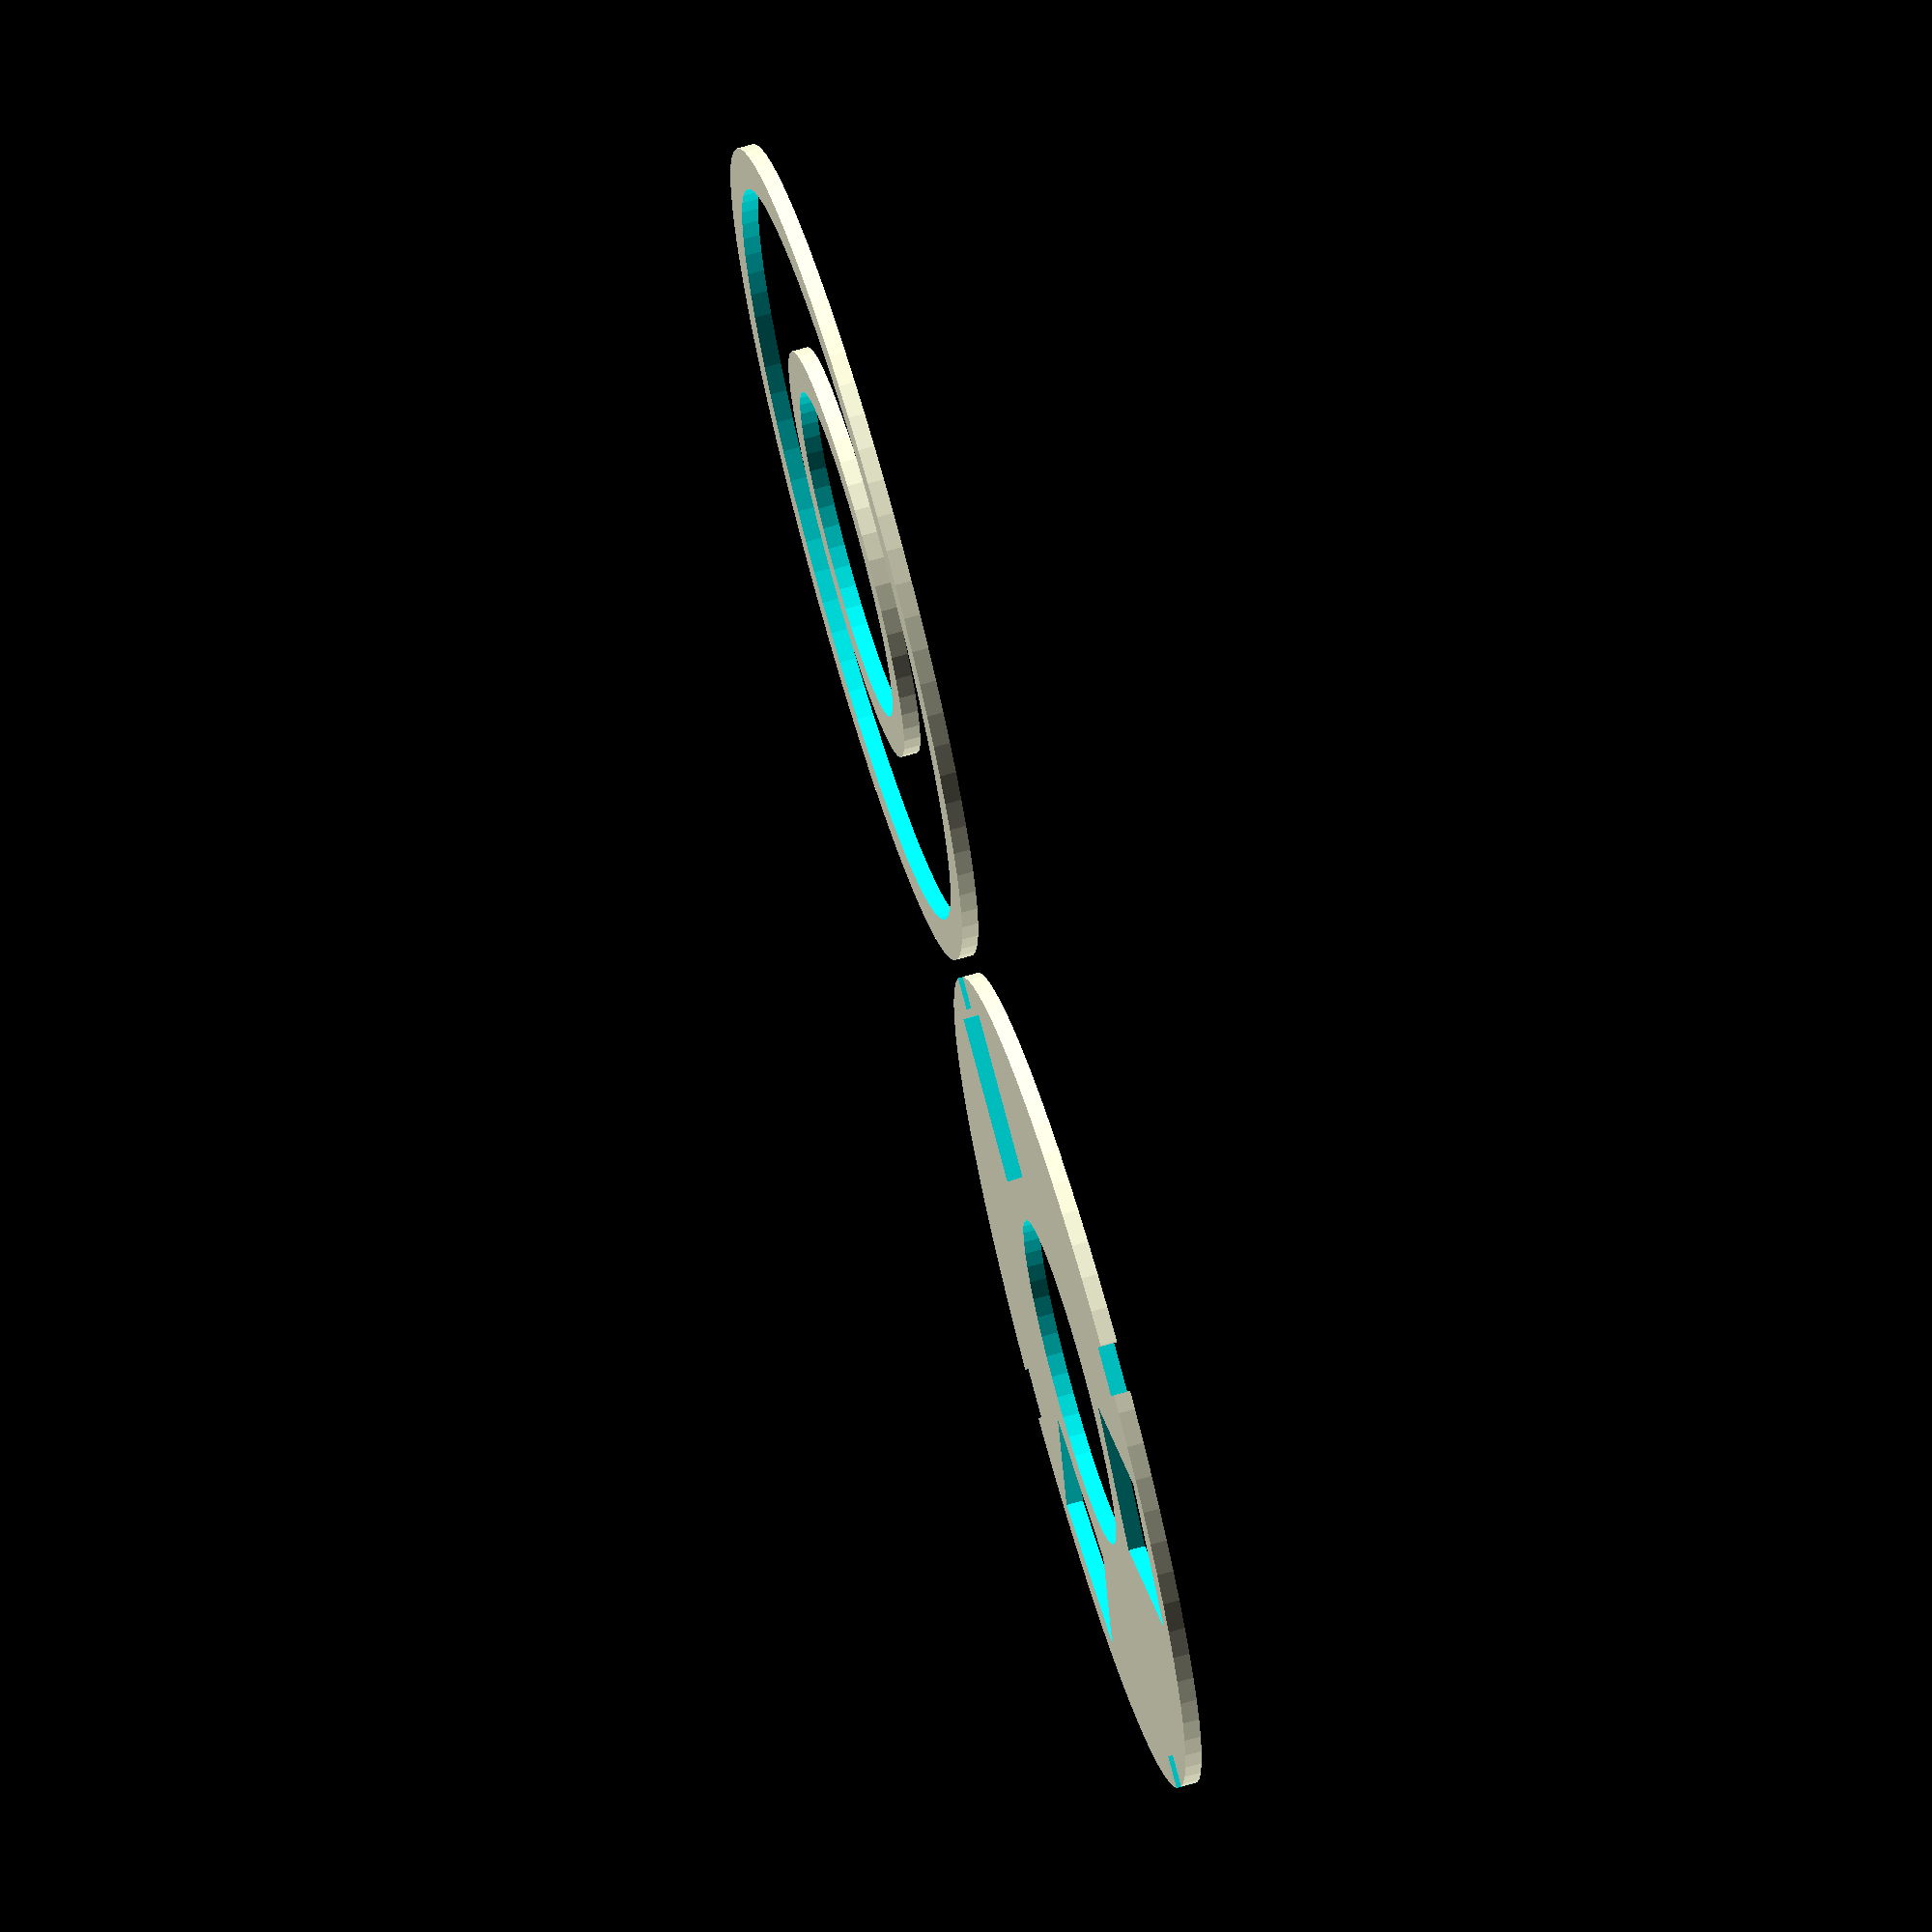
<openscad>
// http://www.openscad.org/cheatsheet/index.html

// Diameter of tangible
tangibleSize = 50;
// Diameter of inner hole
holeDiameter = 20;
// Width/height of markers
markerSize = 10;
// Distance between markers and outer circle line
markerToCircleEdgeDistance = 2.5;
// Border width of middle part. Smaller width results in bigger interior
borderWidth = 5;

// Position and label of first marker (clockwise, starts at x-axis)
marker1Angle = 0; // [0:360]
// Label is rotated by 45° - Leave empty to remove
marker1Label = "";
// ... second marker
marker2Angle = 120;	// [0:360]
marker2Label = "";
// ... third marker
marker3Angle = 240;	// [0:360]
marker3Label = "";

/* [Support Marker] */

supportMarker1 = 0; // [1:enabled, 0:disabled]
supportMarker1Angle = 80; // [0:360]
supportMarker2 = 0; // [1:enabled, 0:disabled]
supportMarker2Angle = 280; // [0:360]

module circleWithHole(diameter = tangibleSize, hole = holeDiameter) {
	difference() {
		circle(diameter / 2, $fn = 75);
		circle(hole / 2, $fn = 50);
	}
}

module markerAtAngle(angle) {
	markerXTranslation = tangibleSize / 2 - markerToCircleEdgeDistance - markerSize / 2;
	rotate([0, 0, -angle]) translate([markerXTranslation, 0, 0]) square(markerSize, true);
}

module markerTextAtAngle(text, angle) {
	markerXTranslation = tangibleSize / 2 - markerToCircleEdgeDistance - markerSize / 2;
	color("blue") rotate([0, 0, -angle]) translate([markerXTranslation, 0, 0]) rotate([0, 0, 45]) text(text, size = 4, halign = "center", valign = "center");
}

module rings() {
	difference() {
		circleWithHole();
		circleWithHole(tangibleSize - borderWidth, holeDiameter + borderWidth);
	}	
}

module bottom() {
	difference() {
		circleWithHole();

		markerAtAngle(marker1Angle);
		markerAtAngle(marker2Angle);
		markerAtAngle(marker3Angle);

		if (supportMarker1) {
			markerAtAngle(supportMarker1Angle);
		}
		if (supportMarker2) {
			markerAtAngle(supportMarker2Angle);
		}

		notchWidth = 2;
		for (i = [0:3]) {
			rotate([0, 0, i * 90]) translate([tangibleSize/2 - notchWidth/2, 0, 0]) square([notchWidth, 3], true);
		}
	}	
}

translate([tangibleSize + 1, 0, 0]) rings();
bottom();

markerTextAtAngle(str(marker1Label), marker1Angle);
markerTextAtAngle(str(marker2Label), marker2Angle);
markerTextAtAngle(str(marker3Label), marker3Angle);

</openscad>
<views>
elev=290.0 azim=340.9 roll=254.0 proj=o view=wireframe
</views>
